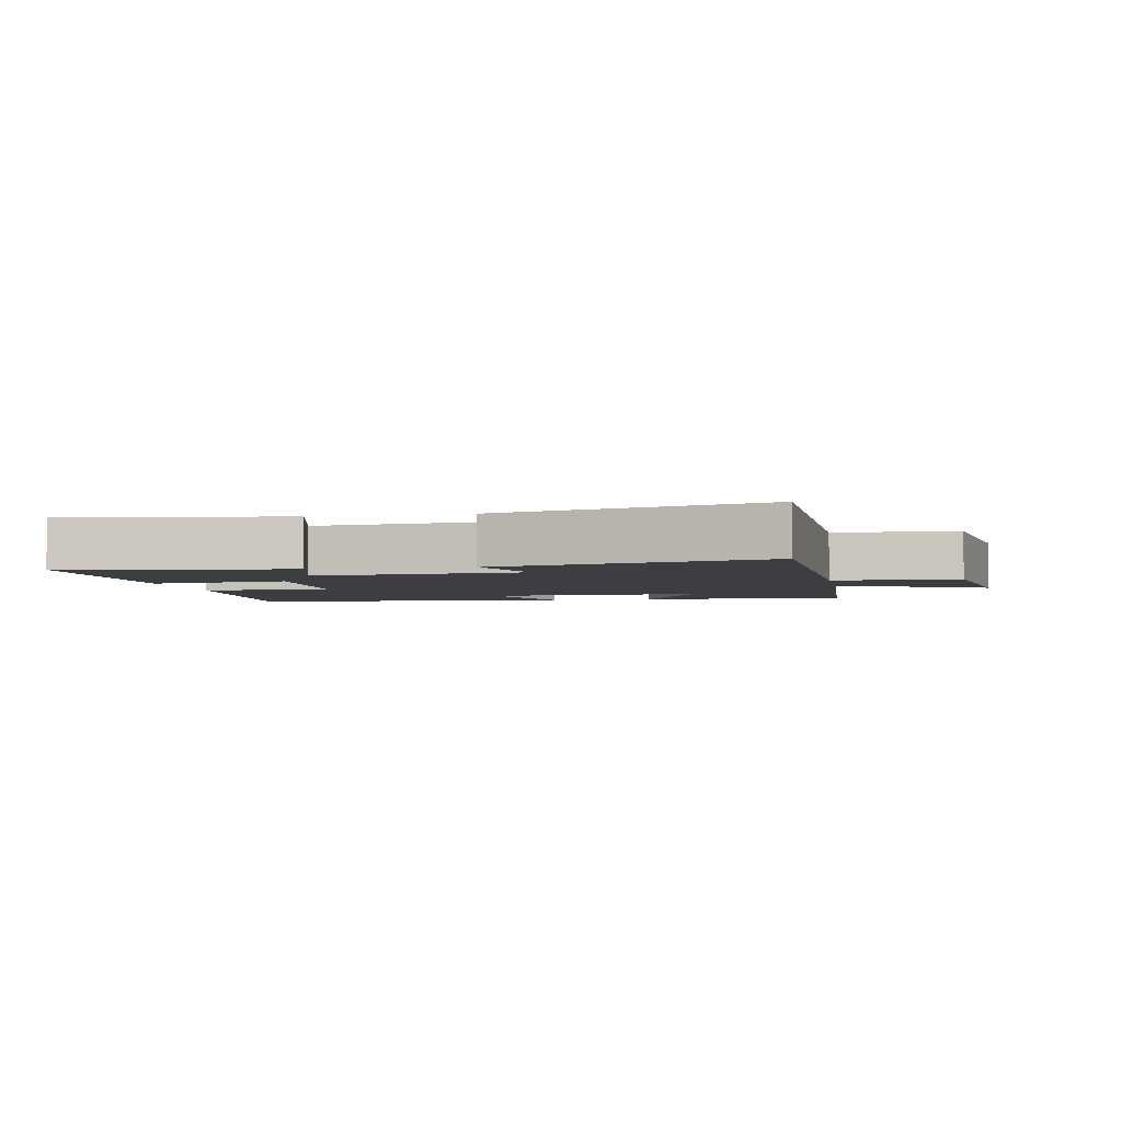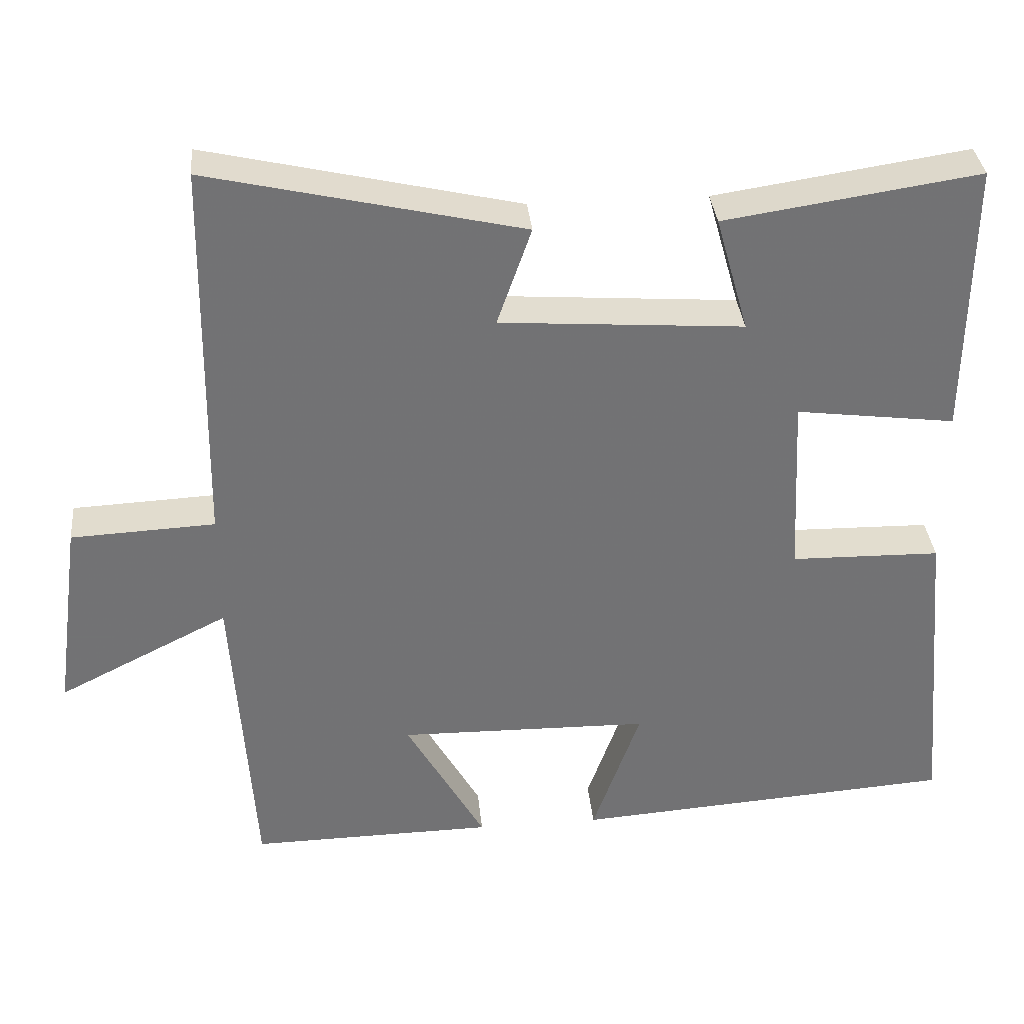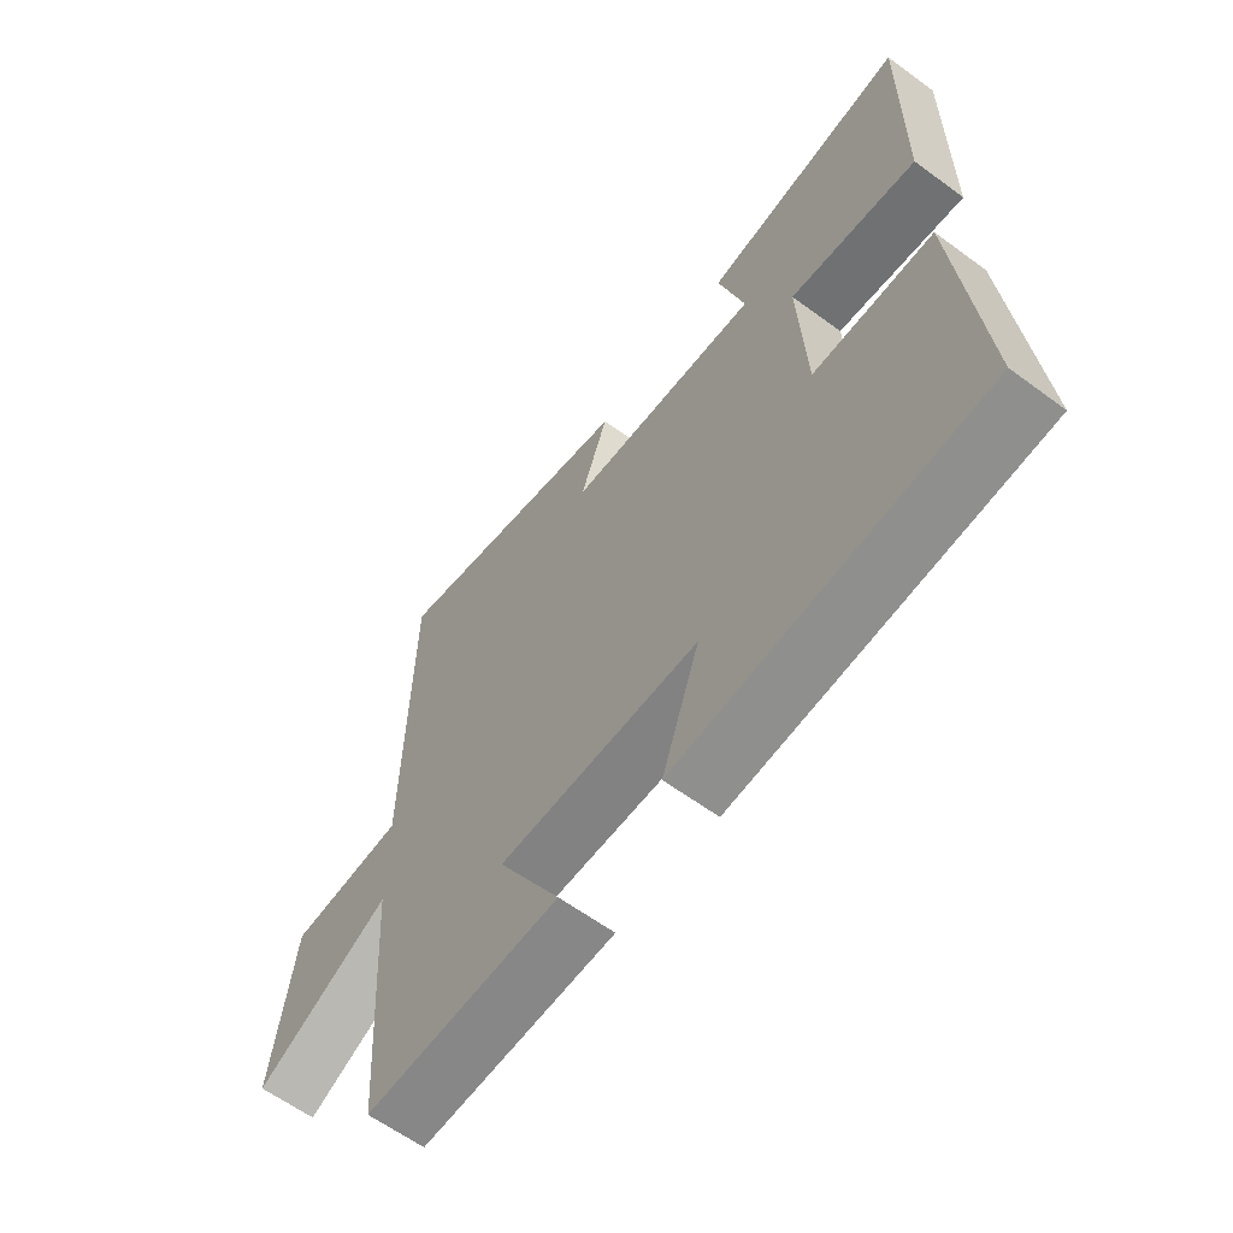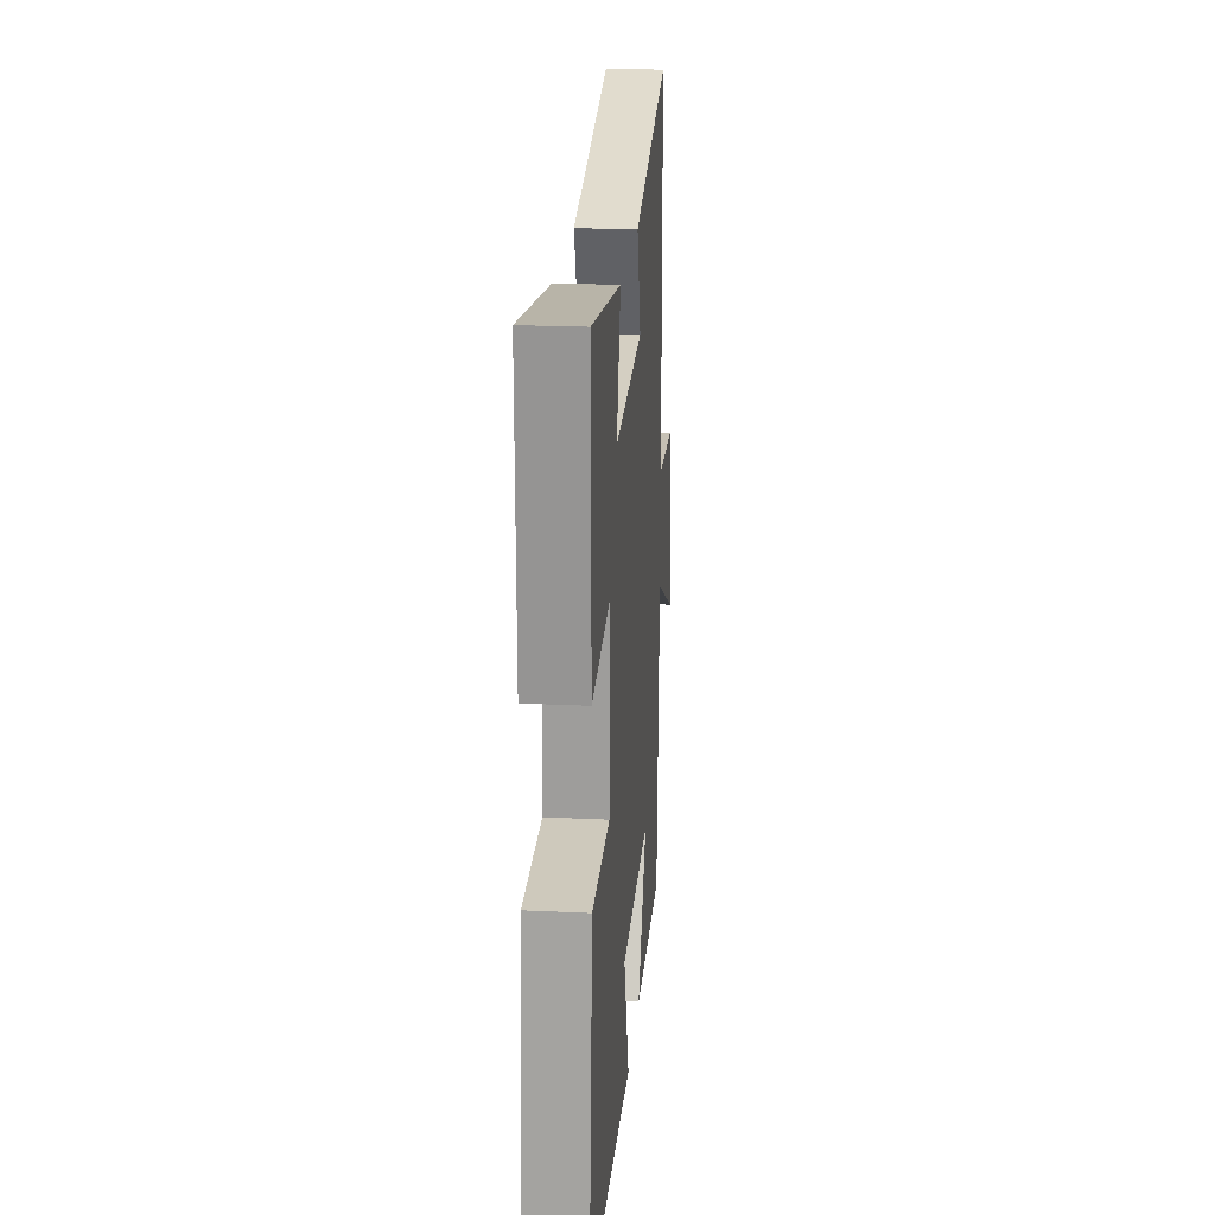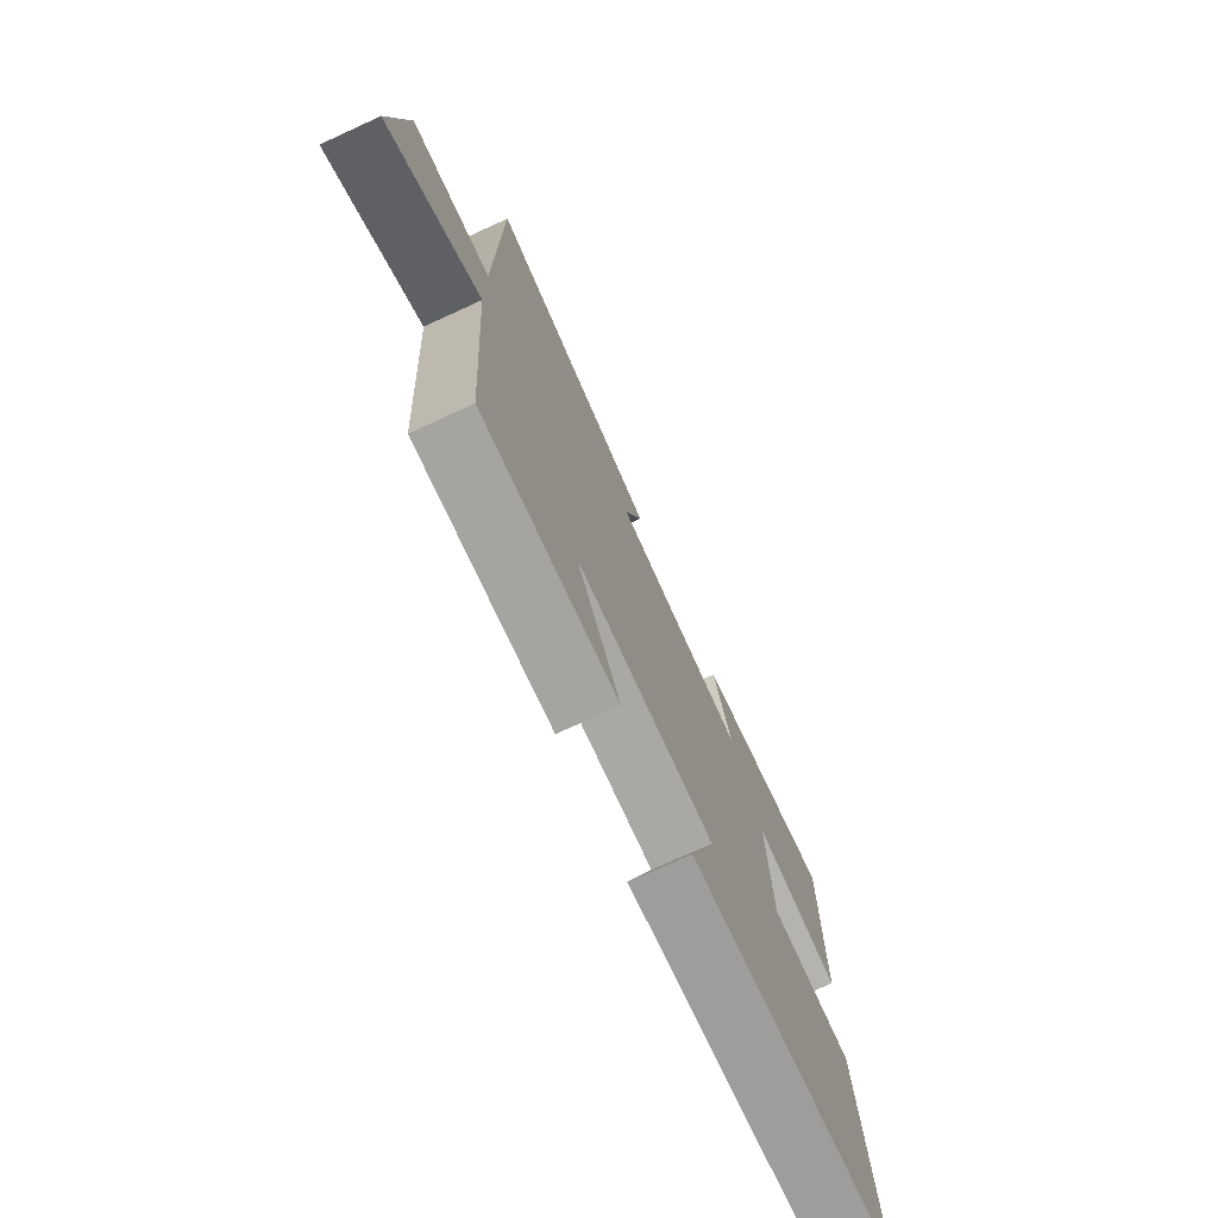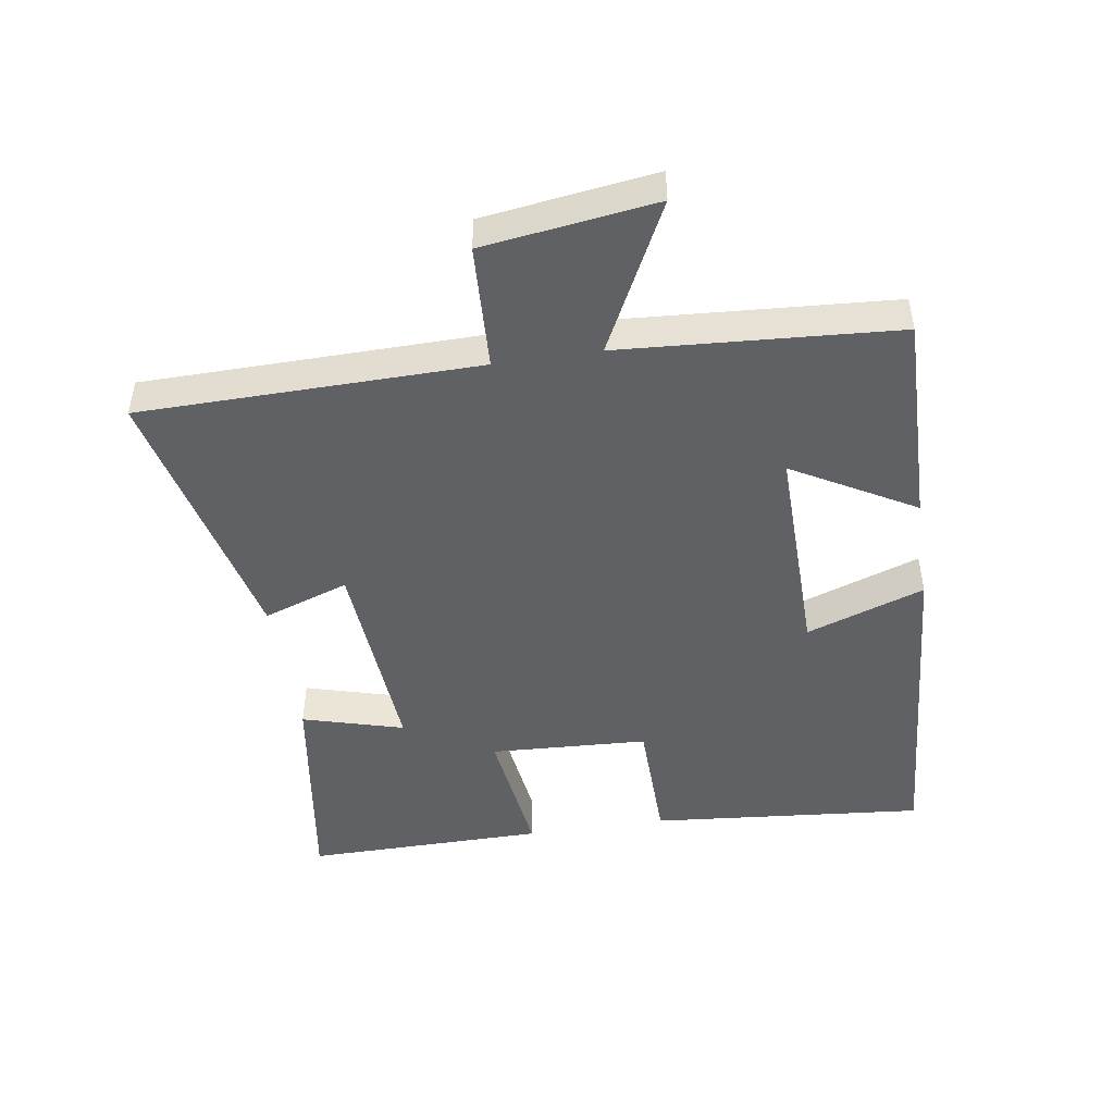
<metadata>
{"format":"obj","ext":"obj","renderer":"f3d","projection":"perspective","resolution":1024,"background":"white","views":[{"elev":-3.5,"azim":11.1,"up":"+Y"},{"elev":34.7,"azim":174.5,"up":"+Z"},{"elev":-61.7,"azim":-126.8,"up":"+Z"},{"elev":21.4,"azim":-85.2,"up":"+Z"},{"elev":-74.1,"azim":114.6,"up":"+Z"},{"elev":-47.2,"azim":98.7,"up":"+Y"}]}
</metadata>
<code>
v 0.472 0.07 -0.505
v 0.144 0.07 -0.5
v 0.25 0.07 -0.312
v -0.088 0.07 -0.318
v -0.024 0.07 -0.5
v -0.538 0.07 -0.464
v -0.5 0.07 -0.04
v -0.298 0.07 -0.036
v -0.286 0.07 0.208
v -0.5 0.07 0.18
v -0.504 0.07 0.551
v -0.163 0.07 0.5
v -0.207 0.07 0.344
v 0.119 0.07 0.368
v 0.073 0.07 0.5
v 0.492 0.07 0.597
v 0.5 0.07 0.077
v 0.693 0.07 0.068
v 0.729 0.07 -0.196
v 0.5 0.07 -0.081
v 0.472 0 -0.505
v 0.144 0 -0.5
v 0.25 0 -0.312
v -0.088 0 -0.318
v -0.024 0 -0.5
v -0.538 0 -0.464
v -0.5 0 -0.04
v -0.298 0 -0.036
v -0.286 0 0.208
v -0.5 0 0.18
v -0.504 0 0.551
v -0.163 0 0.5
v -0.207 0 0.344
v 0.119 0 0.368
v 0.073 0 0.5
v 0.492 0 0.597
v 0.5 0 0.077
v 0.693 0 0.068
v 0.729 0 -0.196
v 0.5 0 -0.081
f 17 18 19 20
f 17 20 1
f 16 17 1
f 15 16 1
f 14 15 1
f 13 14 1
f 11 12 13
f 10 11 13
f 9 10 13
f 8 9 13
f 6 7 8
f 5 6 8
f 4 5 8
f 3 4 8 13
f 1 2 3
f 1 3 13
f 40 39 38 37
f 21 40 37
f 21 37 36
f 21 36 35
f 21 35 34
f 21 34 33
f 33 32 31
f 33 31 30
f 33 30 29
f 33 29 28
f 28 27 26
f 28 26 25
f 28 25 24
f 33 28 24 23
f 23 22 21
f 33 23 21
f 1 21 22 2
f 2 22 23 3
f 3 23 24 4
f 4 24 25 5
f 5 25 26 6
f 6 26 27 7
f 7 27 28 8
f 8 28 29 9
f 9 29 30 10
f 10 30 31 11
f 11 31 32 12
f 12 32 33 13
f 13 33 34 14
f 14 34 35 15
f 15 35 36 16
f 16 36 37 17
f 17 37 38 18
f 18 38 39 19
f 19 39 40 20
f 20 40 21 1

</code>
